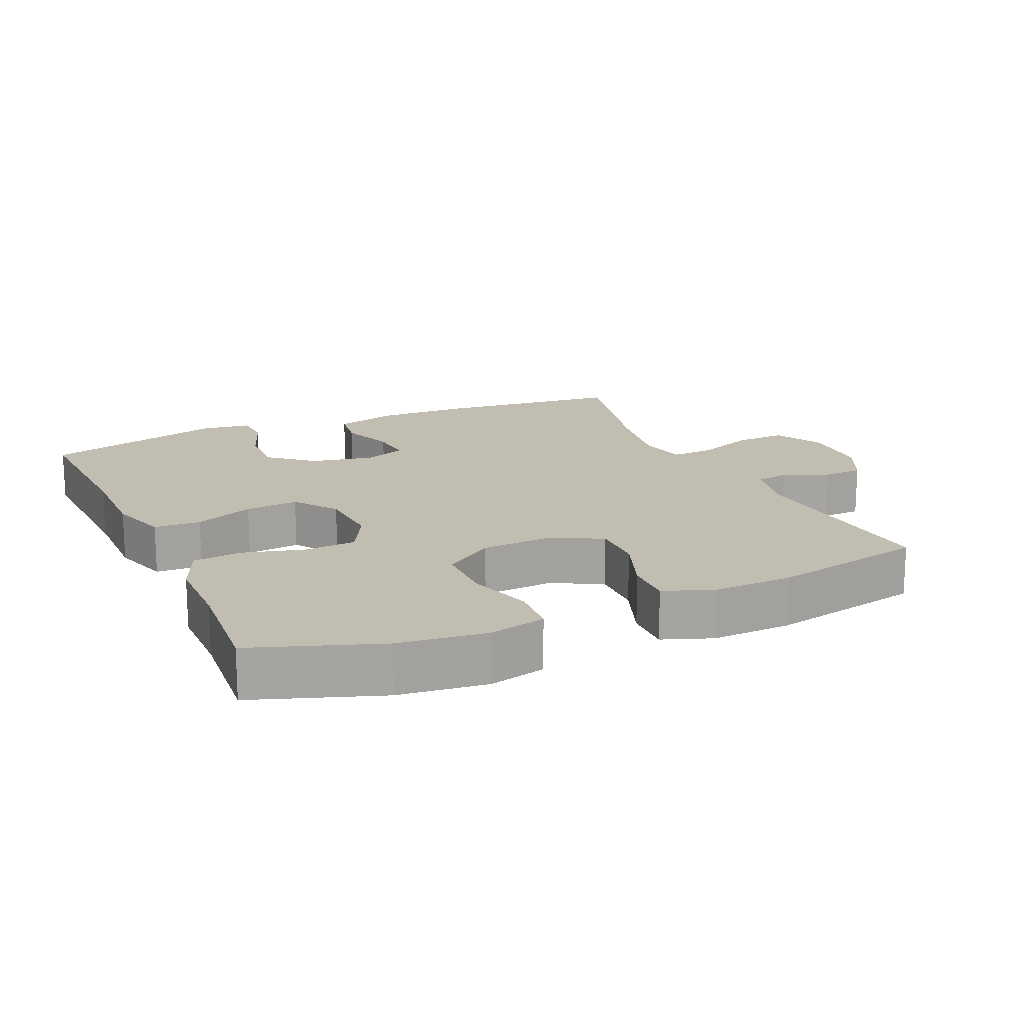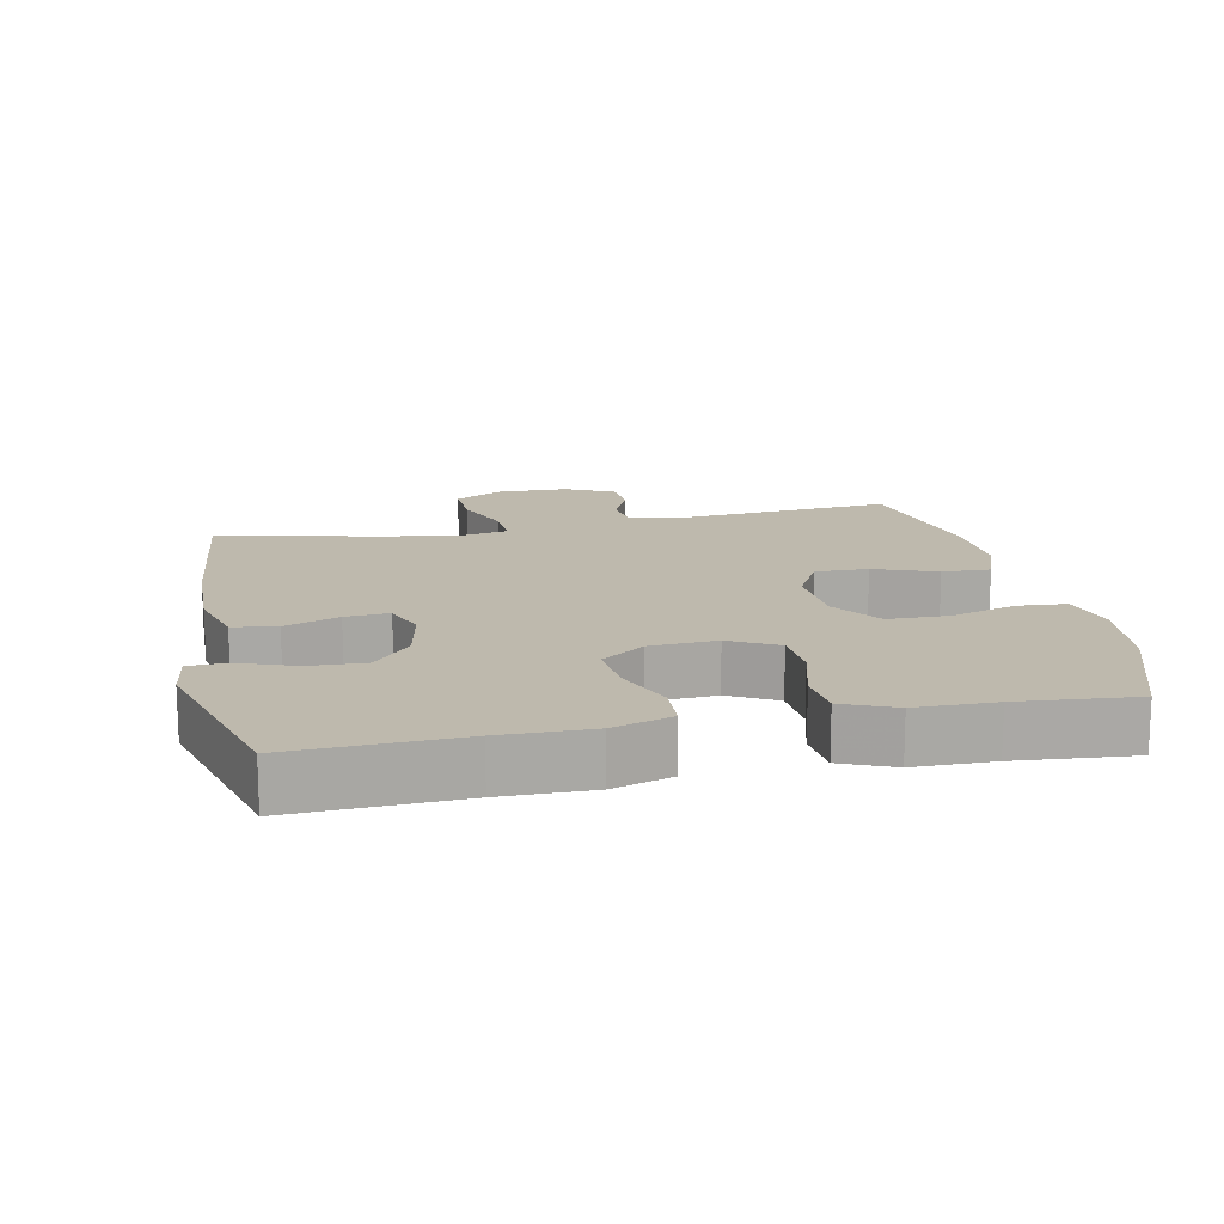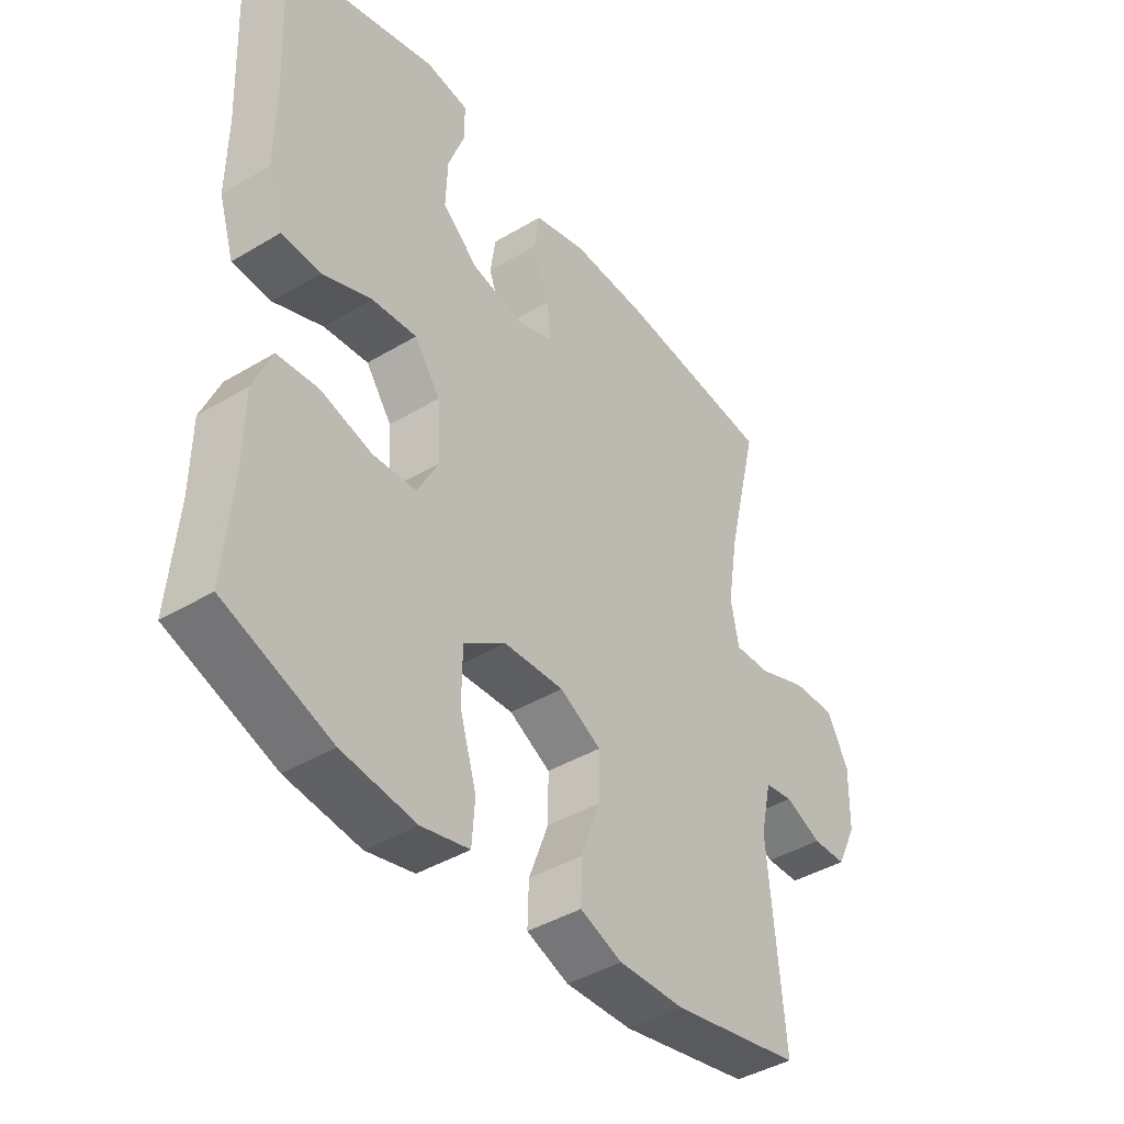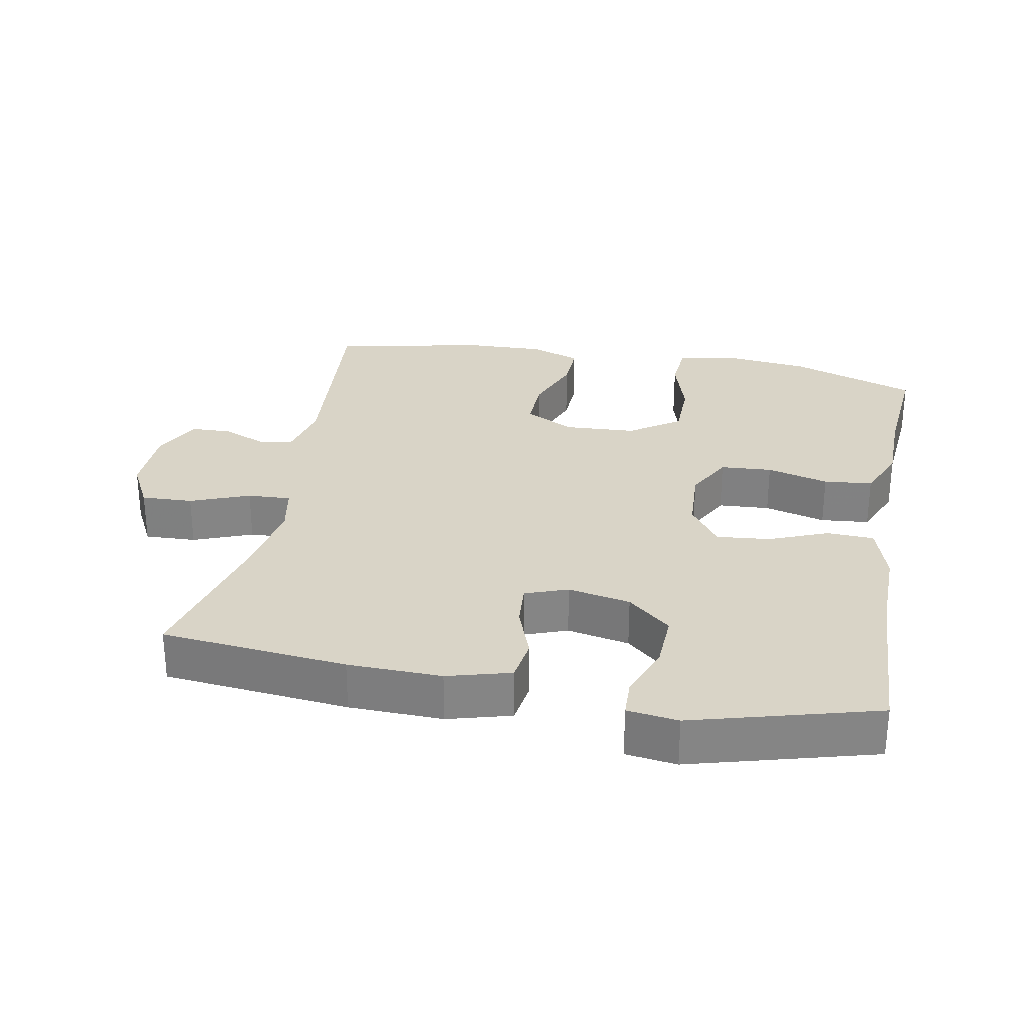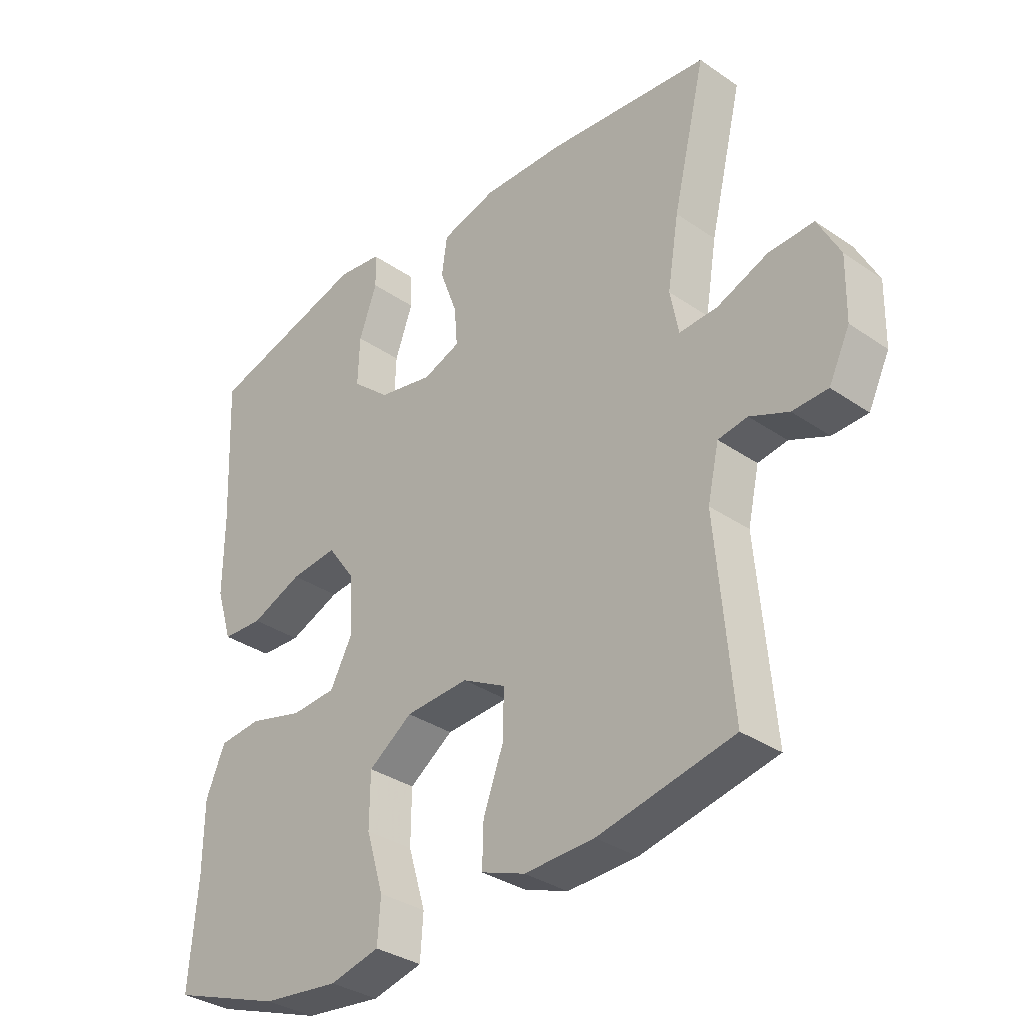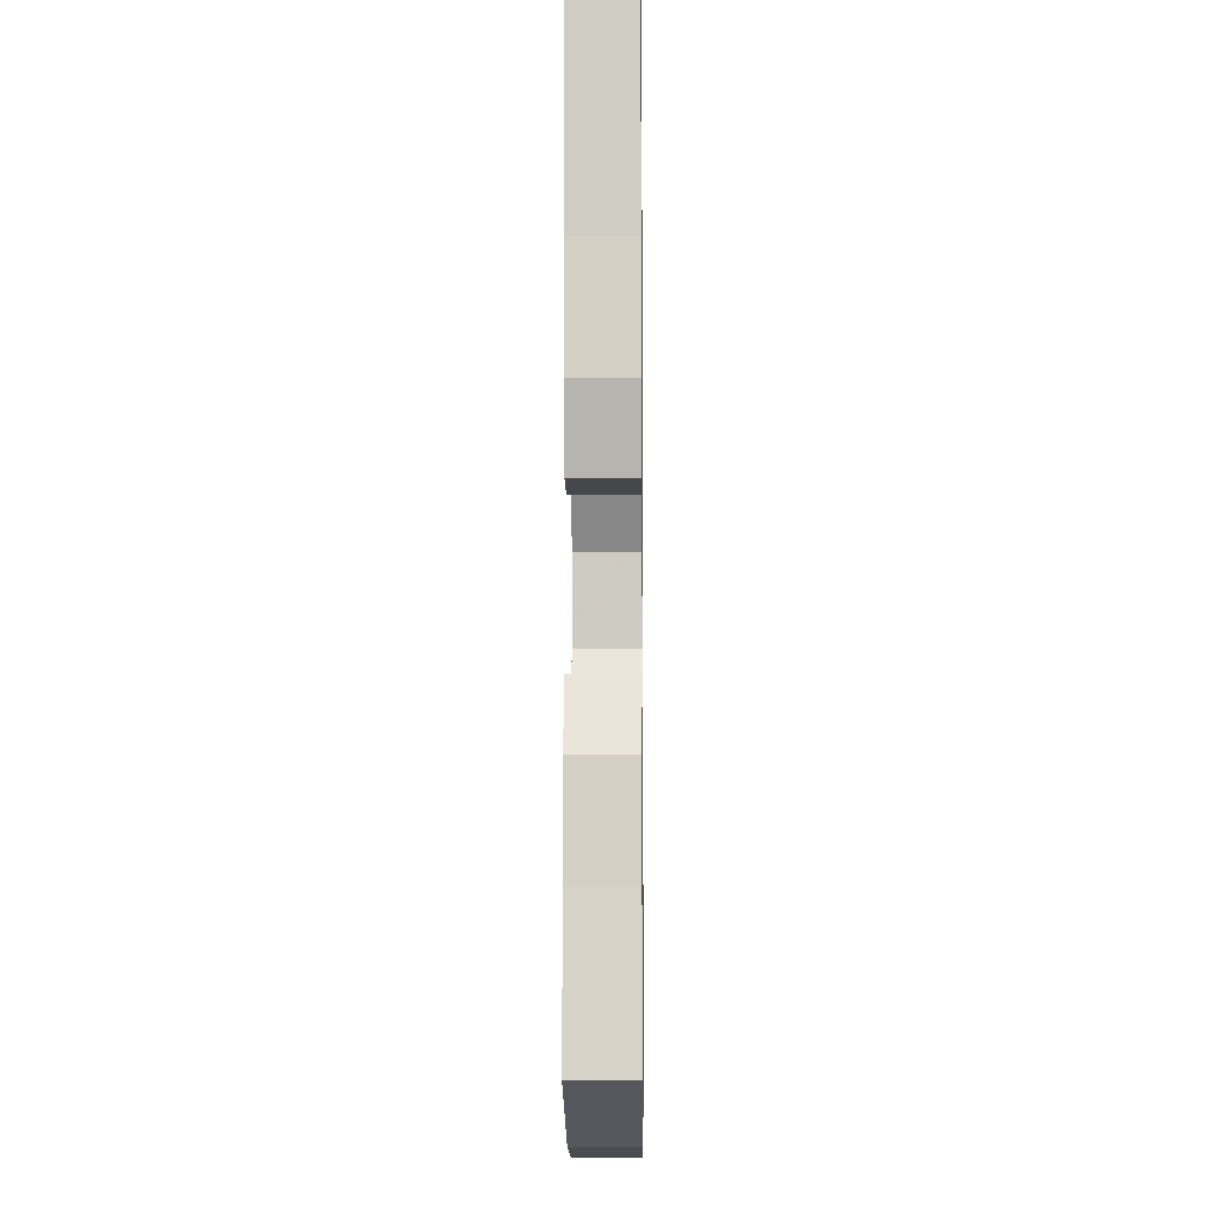
<metadata>
{"format":"obj","ext":"obj","renderer":"f3d","projection":"perspective","resolution":1024,"background":"white","views":[{"elev":16.9,"azim":155.9,"up":"+Y"},{"elev":15.3,"azim":78.4,"up":"+Y"},{"elev":-42.2,"azim":125.7,"up":"+Z"},{"elev":28.7,"azim":10.8,"up":"+Y"},{"elev":-33.7,"azim":-133.1,"up":"+Z"},{"elev":-8.1,"azim":90.7,"up":"+Z"}]}
</metadata>
<code>
v 0.5 0.07 0.5
v 0.489 0.07 0.257
v 0.49 0.07 0.125
v 0.463 0.07 0.039
v 0.395 0.07 0.036
v 0.309 0.07 0.071
v 0.231 0.07 0.079
v 0.186 0.07 0.016
v 0.18 0.07 -0.081
v 0.217 0.07 -0.151
v 0.292 0.07 -0.156
v 0.382 0.07 -0.132
v 0.453 0.07 -0.139
v 0.485 0.07 -0.215
v 0.486 0.07 -0.33
v 0.5 0.07 -0.5
v 0.315 0.07 -0.565
v 0.187 0.07 -0.58
v 0.104 0.07 -0.56
v 0.099 0.07 -0.489
v 0.128 0.07 -0.393
v 0.127 0.07 -0.305
v 0.054 0.07 -0.254
v -0.051 0.07 -0.248
v -0.123 0.07 -0.286
v -0.122 0.07 -0.363
v -0.088 0.07 -0.454
v -0.086 0.07 -0.524
v -0.159 0.07 -0.551
v -0.275 0.07 -0.547
v -0.5 0.07 -0.5
v -0.473 0.07 -0.192
v -0.492 0.07 -0.107
v -0.541 0.07 -0.099
v -0.605 0.07 -0.126
v -0.664 0.07 -0.124
v -0.699 0.07 -0.052
v -0.701 0.07 0.051
v -0.664 0.07 0.122
v -0.589 0.07 0.119
v -0.503 0.07 0.085
v -0.44 0.07 0.082
v -0.426 0.07 0.154
v -0.445 0.07 0.27
v -0.5 0.07 0.5
v -0.229 0.07 0.527
v -0.093 0.07 0.53
v -0.001 0.07 0.504
v 0.008 0.07 0.44
v -0.021 0.07 0.361
v -0.026 0.07 0.297
v 0.036 0.07 0.274
v 0.127 0.07 0.292
v 0.19 0.07 0.346
v 0.187 0.07 0.427
v 0.157 0.07 0.509
v 0.159 0.07 0.565
v 0.233 0.07 0.575
v 0.5 0 0.5
v 0.489 0 0.257
v 0.49 0 0.125
v 0.463 0 0.039
v 0.395 0 0.036
v 0.309 0 0.071
v 0.231 0 0.079
v 0.186 0 0.016
v 0.18 0 -0.081
v 0.217 0 -0.151
v 0.292 0 -0.156
v 0.382 0 -0.132
v 0.453 0 -0.139
v 0.485 0 -0.215
v 0.486 0 -0.33
v 0.5 0 -0.5
v 0.315 0 -0.565
v 0.187 0 -0.58
v 0.104 0 -0.56
v 0.099 0 -0.489
v 0.128 0 -0.393
v 0.127 0 -0.305
v 0.054 0 -0.254
v -0.051 0 -0.248
v -0.123 0 -0.286
v -0.122 0 -0.363
v -0.088 0 -0.454
v -0.086 0 -0.524
v -0.159 0 -0.551
v -0.275 0 -0.547
v -0.5 0 -0.5
v -0.473 0 -0.192
v -0.492 0 -0.107
v -0.541 0 -0.099
v -0.605 0 -0.126
v -0.664 0 -0.124
v -0.699 0 -0.052
v -0.701 0 0.051
v -0.664 0 0.122
v -0.589 0 0.119
v -0.503 0 0.085
v -0.44 0 0.082
v -0.426 0 0.154
v -0.445 0 0.27
v -0.5 0 0.5
v -0.229 0 0.527
v -0.093 0 0.53
v -0.001 0 0.504
v 0.008 0 0.44
v -0.021 0 0.361
v -0.026 0 0.297
v 0.036 0 0.274
v 0.127 0 0.292
v 0.19 0 0.346
v 0.187 0 0.427
v 0.157 0 0.509
v 0.159 0 0.565
v 0.233 0 0.575
f 58 1 2
f 57 58 2
f 56 57 2
f 55 56 2
f 4 5 6
f 3 4 6
f 2 3 6
f 55 2 6
f 54 55 6
f 53 54 6 7
f 52 53 7 8
f 51 52 8 9
f 48 49 50
f 47 48 50
f 46 47 50
f 45 46 50
f 44 45 50
f 43 44 50 51
f 51 9 10
f 43 51 10
f 42 43 10
f 39 40 41
f 38 39 41
f 37 38 41
f 36 37 41
f 35 36 41
f 34 35 41
f 41 42 10
f 34 41 10
f 33 34 10
f 30 31 32
f 29 30 32
f 28 29 32
f 27 28 32
f 26 27 32
f 25 26 32 33
f 24 25 33
f 33 10 11
f 24 33 11
f 23 24 11
f 19 20 21
f 18 19 21
f 17 18 21
f 16 17 21
f 15 16 21
f 15 21 22
f 15 22 23
f 14 15 23
f 13 14 23
f 12 13 23
f 11 12 23
f 60 59 116
f 60 116 115
f 60 115 114
f 60 114 113
f 64 63 62
f 64 62 61
f 64 61 60
f 64 60 113
f 64 113 112
f 65 64 112 111
f 66 65 111 110
f 67 66 110 109
f 108 107 106
f 108 106 105
f 108 105 104
f 108 104 103
f 108 103 102
f 109 108 102 101
f 68 67 109
f 68 109 101
f 68 101 100
f 99 98 97
f 99 97 96
f 99 96 95
f 99 95 94
f 99 94 93
f 99 93 92
f 68 100 99
f 68 99 92
f 68 92 91
f 90 89 88
f 90 88 87
f 90 87 86
f 90 86 85
f 90 85 84
f 91 90 84 83
f 91 83 82
f 69 68 91
f 69 91 82
f 69 82 81
f 79 78 77
f 79 77 76
f 79 76 75
f 79 75 74
f 79 74 73
f 80 79 73
f 81 80 73
f 81 73 72
f 81 72 71
f 81 71 70
f 81 70 69
f 1 59 60 2
f 2 60 61 3
f 3 61 62 4
f 4 62 63 5
f 5 63 64 6
f 6 64 65 7
f 7 65 66 8
f 8 66 67 9
f 9 67 68 10
f 10 68 69 11
f 11 69 70 12
f 12 70 71 13
f 13 71 72 14
f 14 72 73 15
f 15 73 74 16
f 16 74 75 17
f 17 75 76 18
f 18 76 77 19
f 19 77 78 20
f 20 78 79 21
f 21 79 80 22
f 22 80 81 23
f 23 81 82 24
f 24 82 83 25
f 25 83 84 26
f 26 84 85 27
f 27 85 86 28
f 28 86 87 29
f 29 87 88 30
f 30 88 89 31
f 31 89 90 32
f 32 90 91 33
f 33 91 92 34
f 34 92 93 35
f 35 93 94 36
f 36 94 95 37
f 37 95 96 38
f 38 96 97 39
f 39 97 98 40
f 40 98 99 41
f 41 99 100 42
f 42 100 101 43
f 43 101 102 44
f 44 102 103 45
f 45 103 104 46
f 46 104 105 47
f 47 105 106 48
f 48 106 107 49
f 49 107 108 50
f 50 108 109 51
f 51 109 110 52
f 52 110 111 53
f 53 111 112 54
f 54 112 113 55
f 55 113 114 56
f 56 114 115 57
f 57 115 116 58
f 58 116 59 1

</code>
